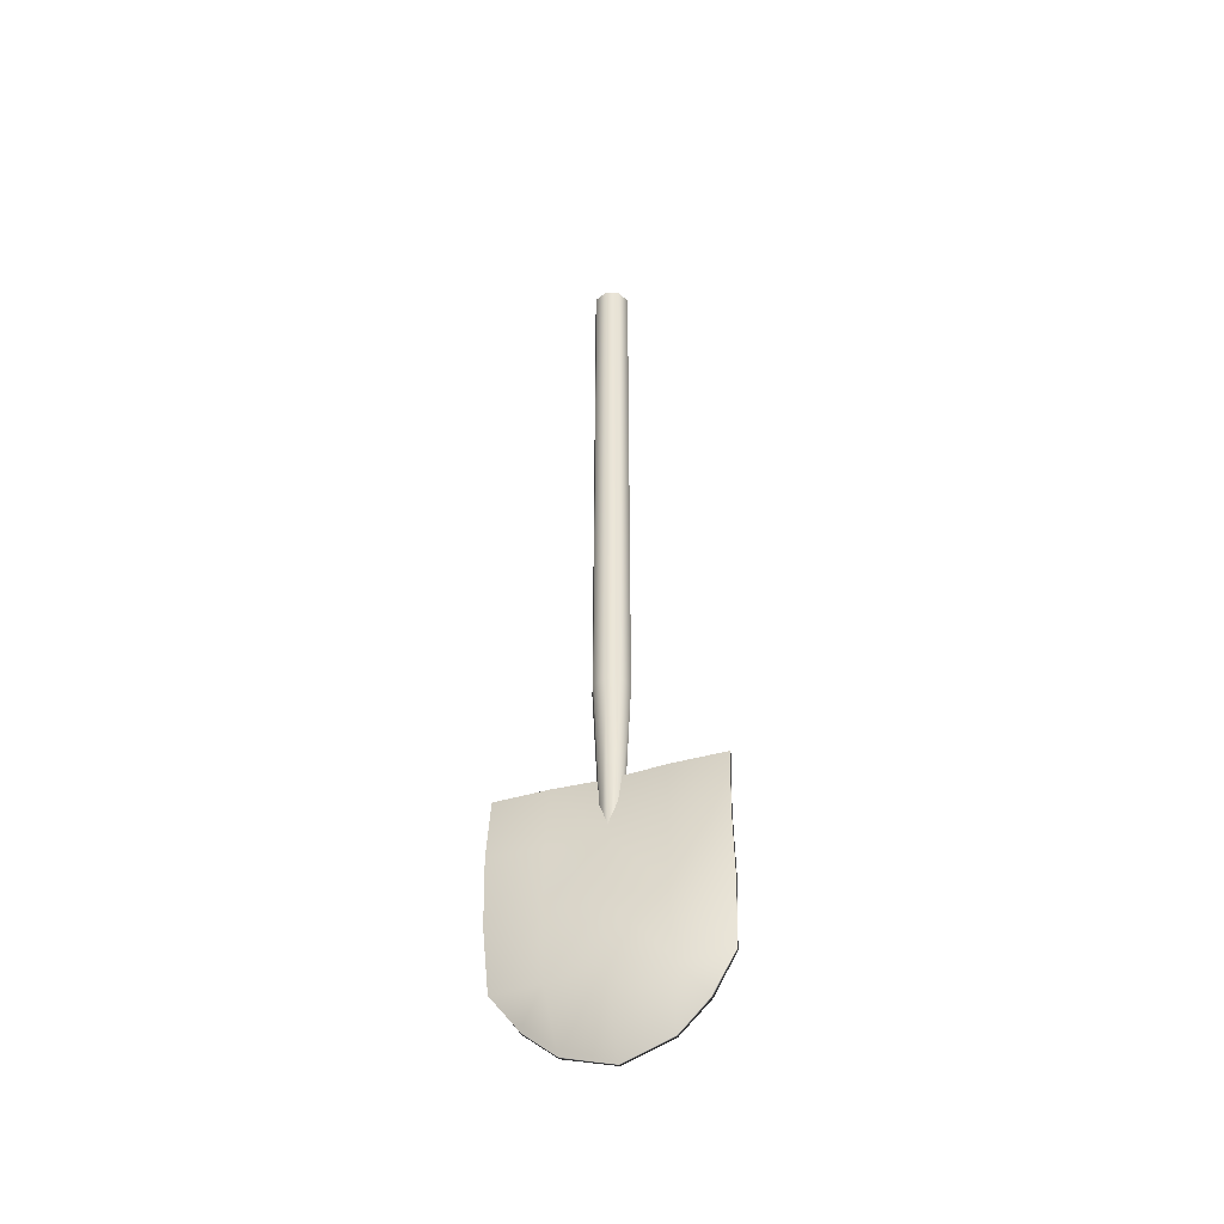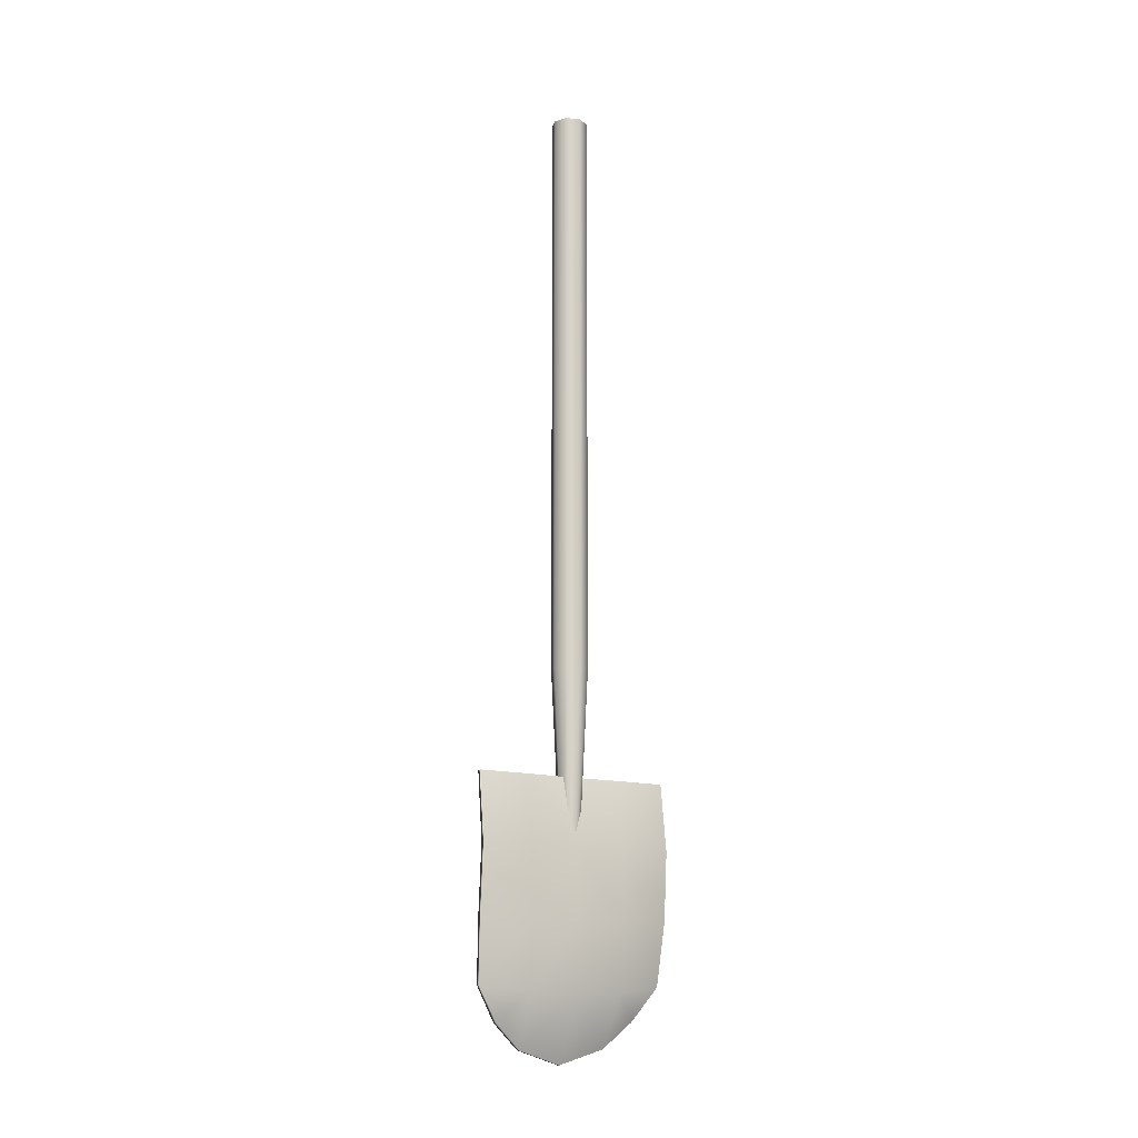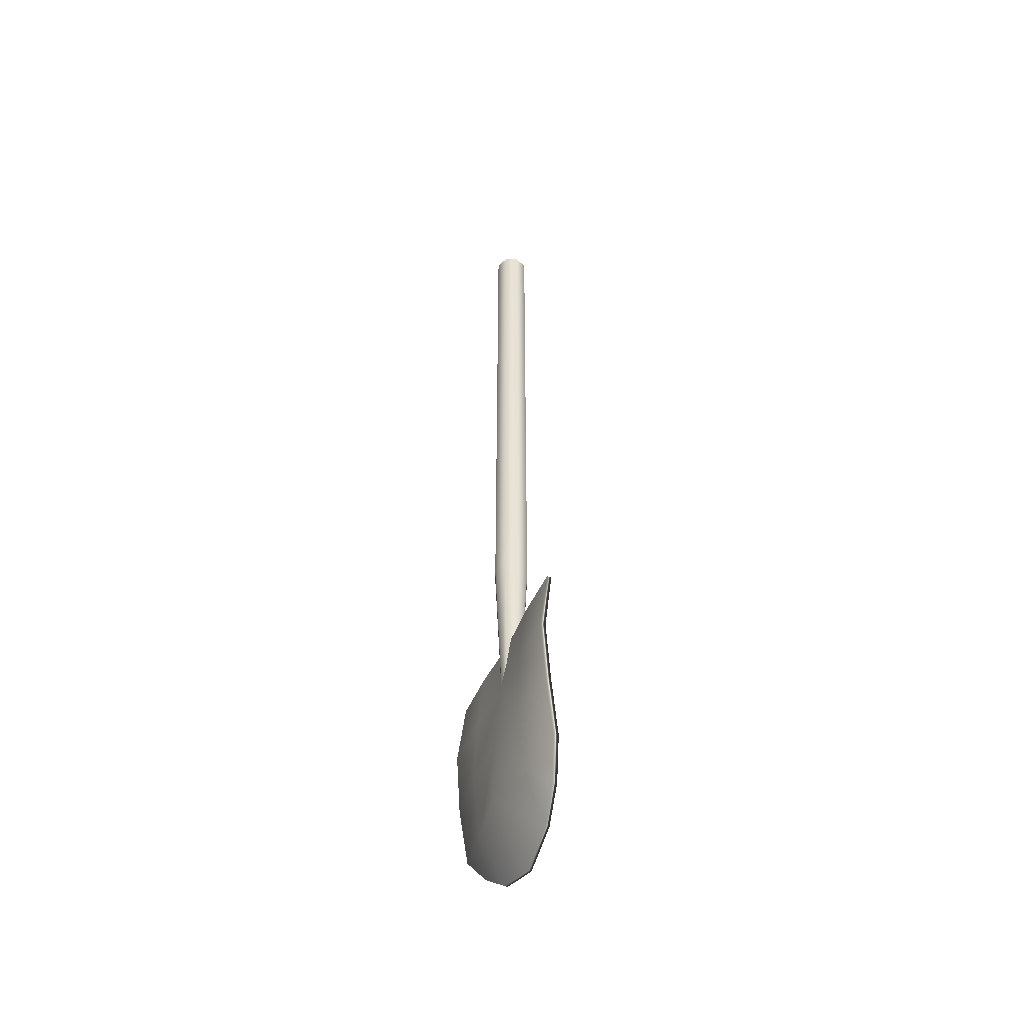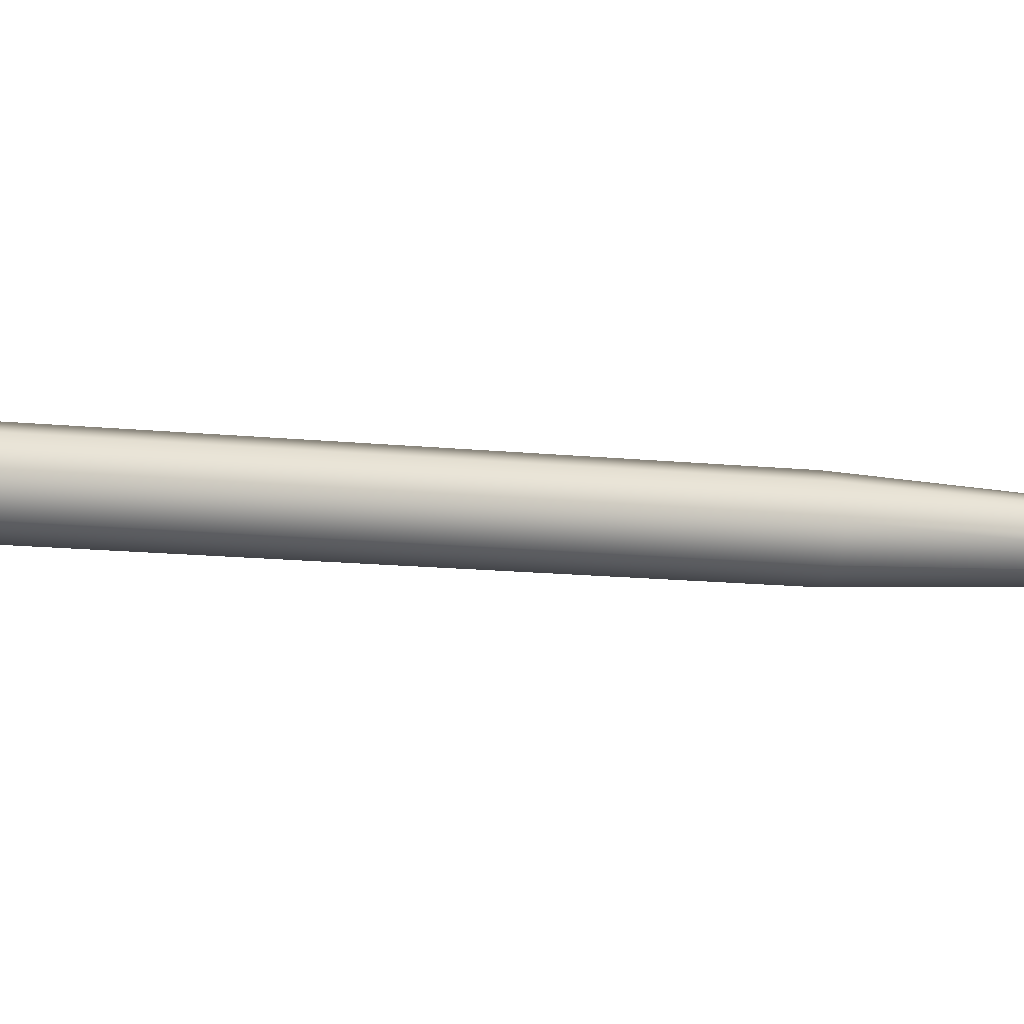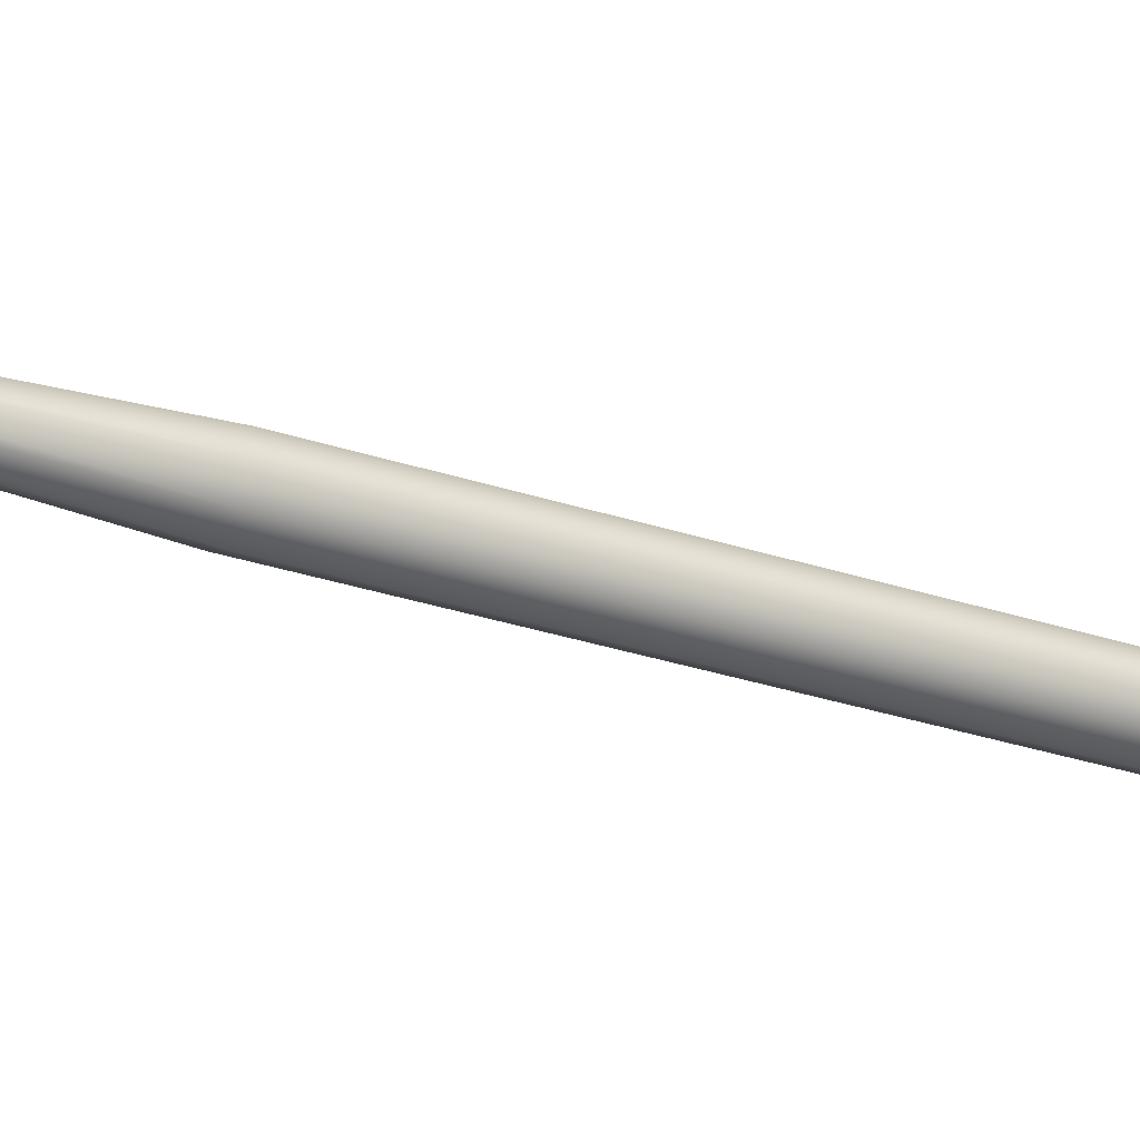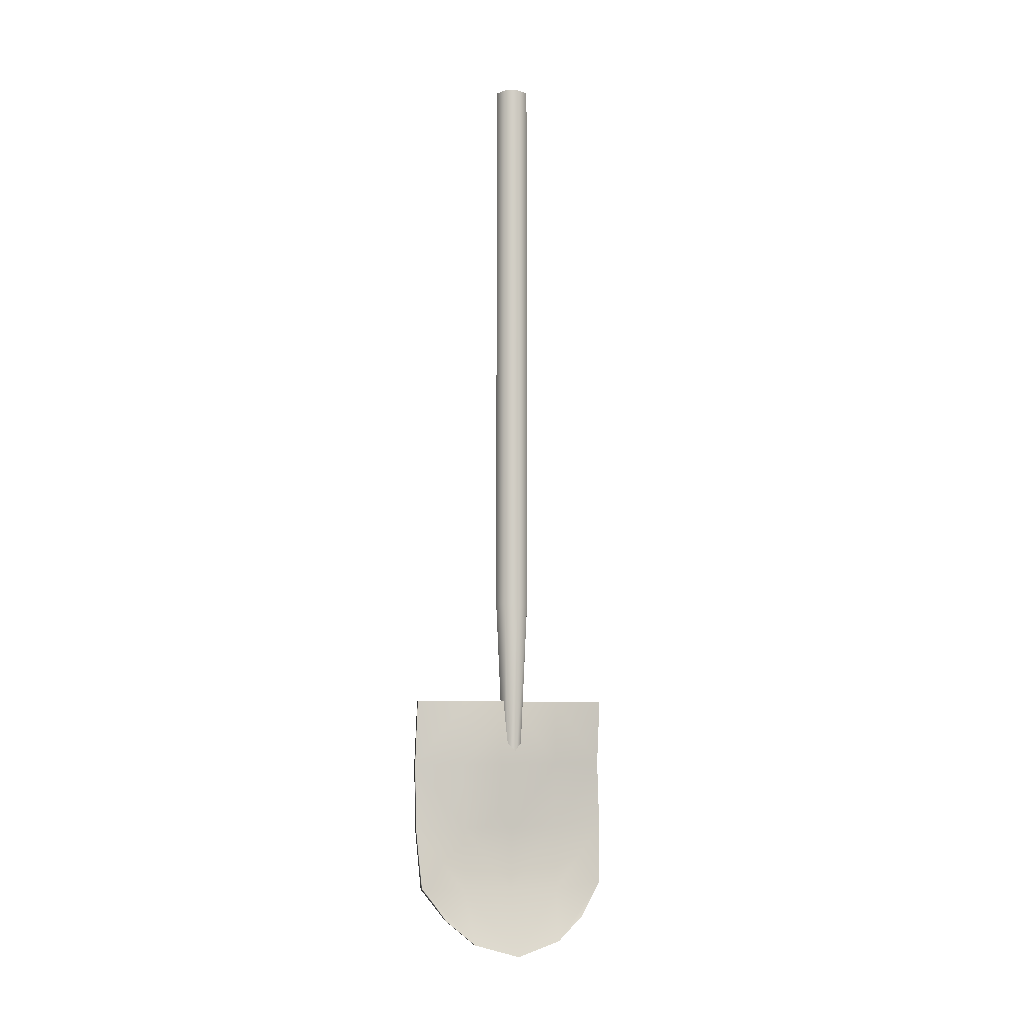
<metadata>
{"format":"obj","ext":"obj","renderer":"f3d","projection":"perspective","resolution":1024,"background":"white","views":[{"elev":-45.7,"azim":-71.7,"up":"+Y"},{"elev":-13.1,"azim":-125.3,"up":"+Y"},{"elev":-48.4,"azim":-22.8,"up":"+Y"},{"elev":-8.0,"azim":-111.8,"up":"+Z"},{"elev":-26.7,"azim":61.5,"up":"+Z"},{"elev":-7.0,"azim":68.0,"up":"+Y"}]}
</metadata>
<code>
g default
v -0.01141 0.3335 -0.01095
v -0.02271 0.3335 -0.01564
v -0.03401 0.3335 -0.01095
v -0.03869 0.3335 0.000347
v -0.03401 0.3335 0.01165
v -0.02271 0.3335 0.01633
v -0.01141 0.3335 0.01165
v -0.006724 0.3335 0.000347
v 4.1e-05 1.687 -0.0224
v -0.02271 1.687 -0.03182
v -0.04546 1.687 -0.0224
v -0.05488 1.687 0.000347
v -0.04546 1.687 0.0231
v -0.02271 1.687 0.03252
v 4.1e-05 1.687 0.0231
v 0.009463 1.687 0.000347
v -0.02271 0.3335 0.000347
v -0.02271 1.687 0.000347
v 4.1e-05 0.663 -0.0224
v -0.02271 0.663 -0.03182
v -0.04546 0.663 -0.0224
v -0.05488 0.663 0.000347
v -0.04546 0.663 0.0231
v -0.02271 0.663 0.03252
v 4.1e-05 0.663 0.0231
v 0.009463 0.663 0.000347
v -0.03465 0.4762 -0.1875
v -0.0268 0.4762 -0.1875
v -0.01093 0.06943 -0.1375
v -0.00226 0.06943 -0.1375
v -0.03045 0.4762 0.000347
v -0.01013 0.4762 0.000347
v 0.01268 0 0.000347
v 0.006485 0 0.000347
v -0.000185 0.02484 -0.08411
v 0.007059 0.02476 -0.08414
v -0.0244 0.4762 -0.09358
v -0.03557 0.4762 -0.09358
v -0.02241 0.2381 0.000347
v -0.03075 0.2381 -0.09358
v -0.03149 0.2381 -0.1875
v -0.04156 0.2381 -0.1875
v -0.05232 0.2381 -0.09358
v -0.05338 0.2381 0.000347
v -0.04923 0.3571 -0.1875
v -0.0393 0.3571 -0.1875
v -0.0304 0.3571 -0.09358
v -0.002727 0.3571 0.000347
v -0.0437 0.3571 0.000347
v -0.04852 0.3571 -0.09358
v -0.02669 0.119 0.000347
v -0.02616 0.1194 -0.09344
v -0.01687 0.1293 -0.1796
v -0.02704 0.1276 -0.1808
v -0.04046 0.119 -0.09358
v -0.05489 0.119 0.000347
v -0.03465 0.4762 0.1882
v -0.0268 0.4762 0.1882
v -0.01093 0.06943 0.1382
v -0.00226 0.06943 0.1382
v -0.000185 0.02484 0.08481
v 0.007059 0.02476 0.08484
v -0.0244 0.4762 0.09427
v -0.03557 0.4762 0.09427
v -0.03075 0.2381 0.09427
v -0.03149 0.2381 0.1882
v -0.04156 0.2381 0.1882
v -0.05232 0.2381 0.09427
v -0.04923 0.3571 0.1882
v -0.0393 0.3571 0.1882
v -0.0304 0.3571 0.09427
v -0.04852 0.3571 0.09427
v -0.02616 0.1194 0.09413
v -0.01687 0.1293 0.1803
v -0.02704 0.1276 0.1815
v -0.04046 0.119 0.09427
g Shovel
f 19 20 10 9
f 20 21 11 10
f 21 22 12 11
f 22 23 13 12
f 23 24 14 13
f 24 25 15 14
f 25 26 16 15
f 26 19 9 16
f 2 1 17
f 3 2 17
f 4 3 17
f 5 4 17
f 6 5 17
f 7 6 17
f 8 7 17
f 1 8 17
f 9 10 18
f 10 11 18
f 11 12 18
f 12 13 18
f 13 14 18
f 14 15 18
f 15 16 18
f 16 9 18
f 1 2 20 19
f 2 3 21 20
f 3 4 22 21
f 4 5 23 22
f 5 6 24 23
f 6 7 25 24
f 7 8 26 25
f 8 1 19 26
f 31 32 37 38
f 46 41 42 45
f 36 33 34 35
f 47 48 39 40
f 49 50 43 44
f 30 36 35 29
f 46 47 40 41
f 37 28 27 38
f 42 43 50 45
f 40 39 51 52
f 41 40 52 53
f 41 53 54 42
f 54 55 43 42
f 44 43 55 56
f 28 46 45 27
f 37 47 46 28
f 32 48 47 37
f 38 50 49 31
f 45 50 38 27
f 52 51 33 36
f 53 52 36 30
f 53 30 29 54
f 29 35 55 54
f 56 55 35 34
f 31 64 63 32
f 70 69 67 66
f 62 61 34 33
f 71 65 39 48
f 49 44 68 72
f 60 59 61 62
f 70 66 65 71
f 63 64 57 58
f 67 69 72 68
f 65 73 51 39
f 66 74 73 65
f 66 67 75 74
f 75 67 68 76
f 44 56 76 68
f 58 57 69 70
f 63 58 70 71
f 32 63 71 48
f 64 31 49 72
f 69 57 64 72
f 73 62 33 51
f 74 60 62 73
f 74 75 59 60
f 59 75 76 61
f 56 34 61 76

</code>
